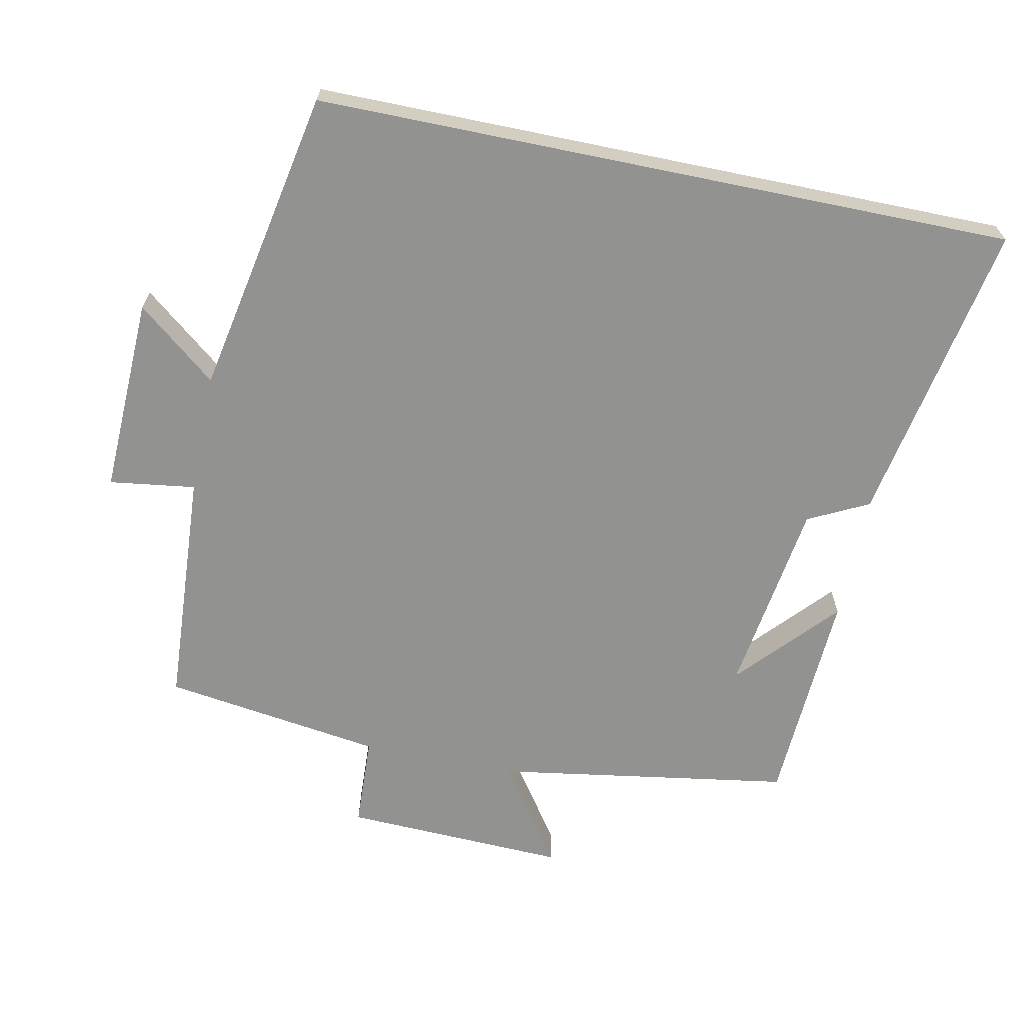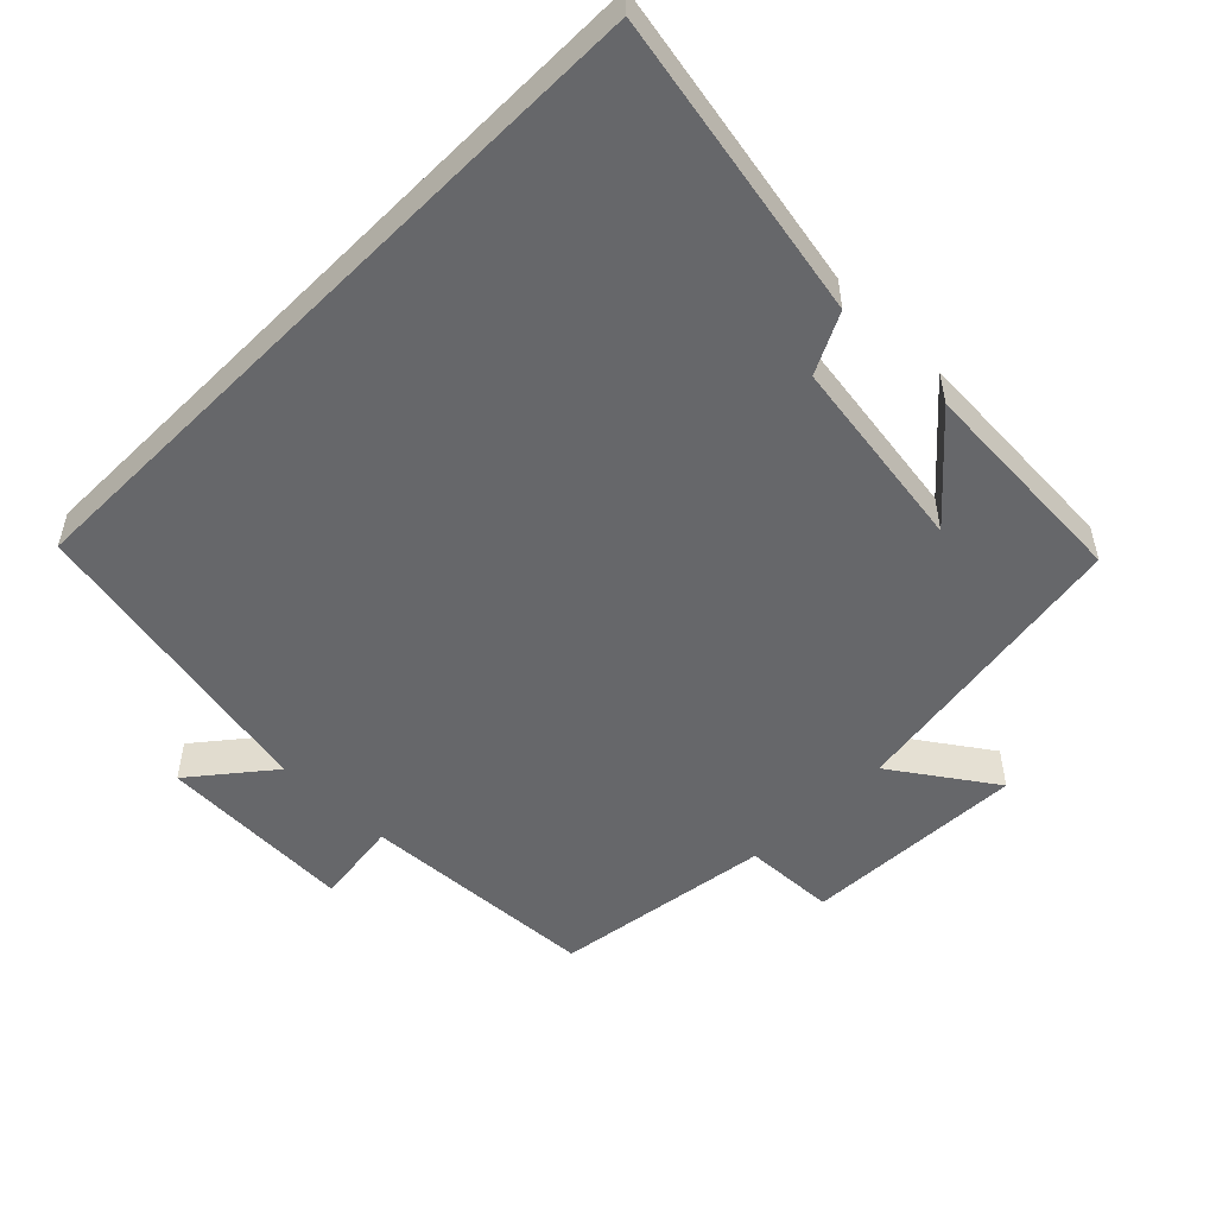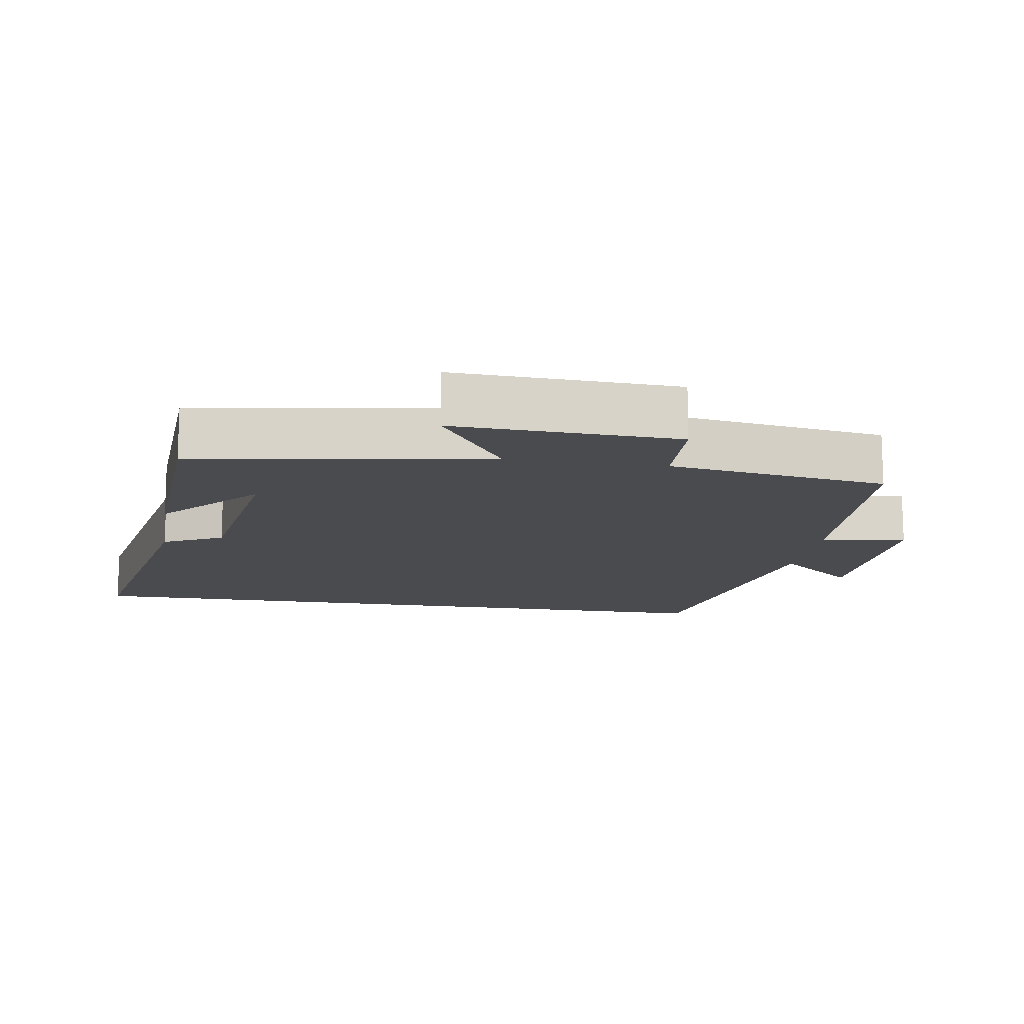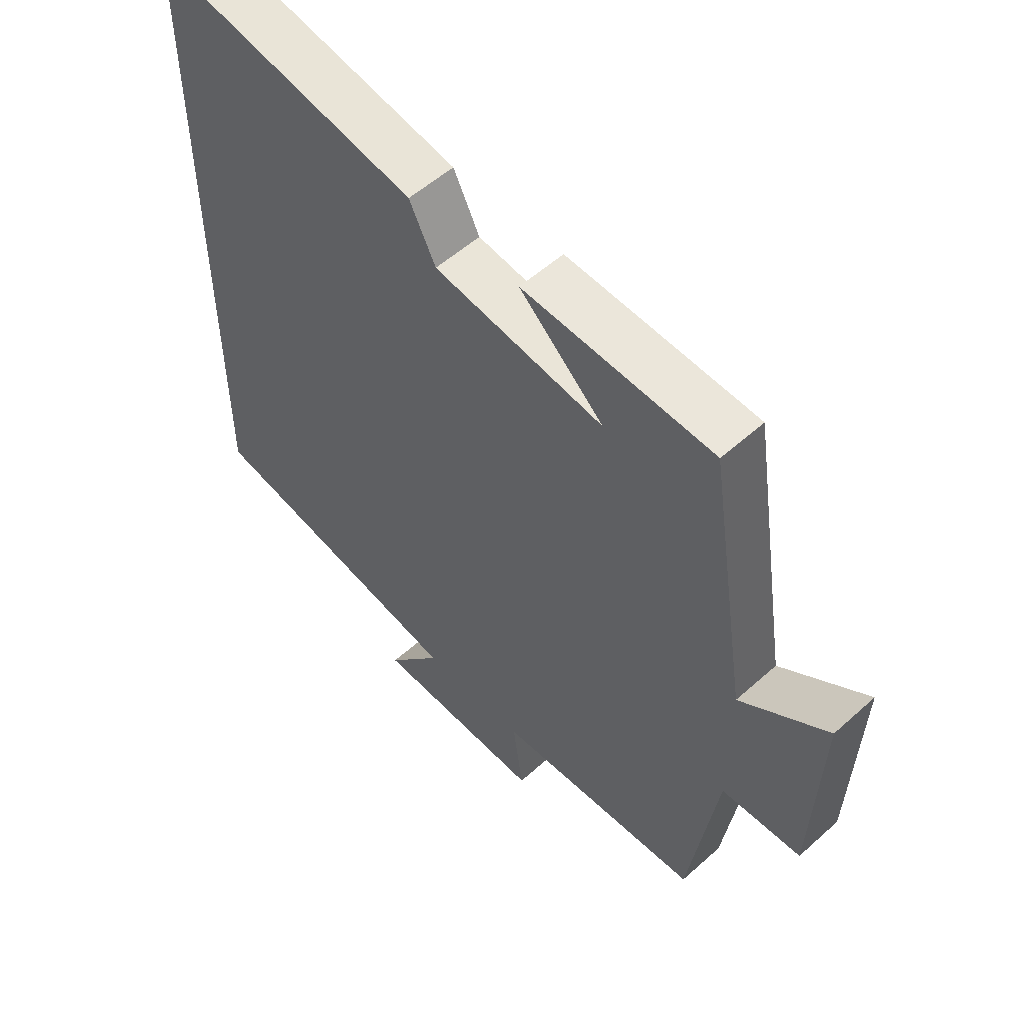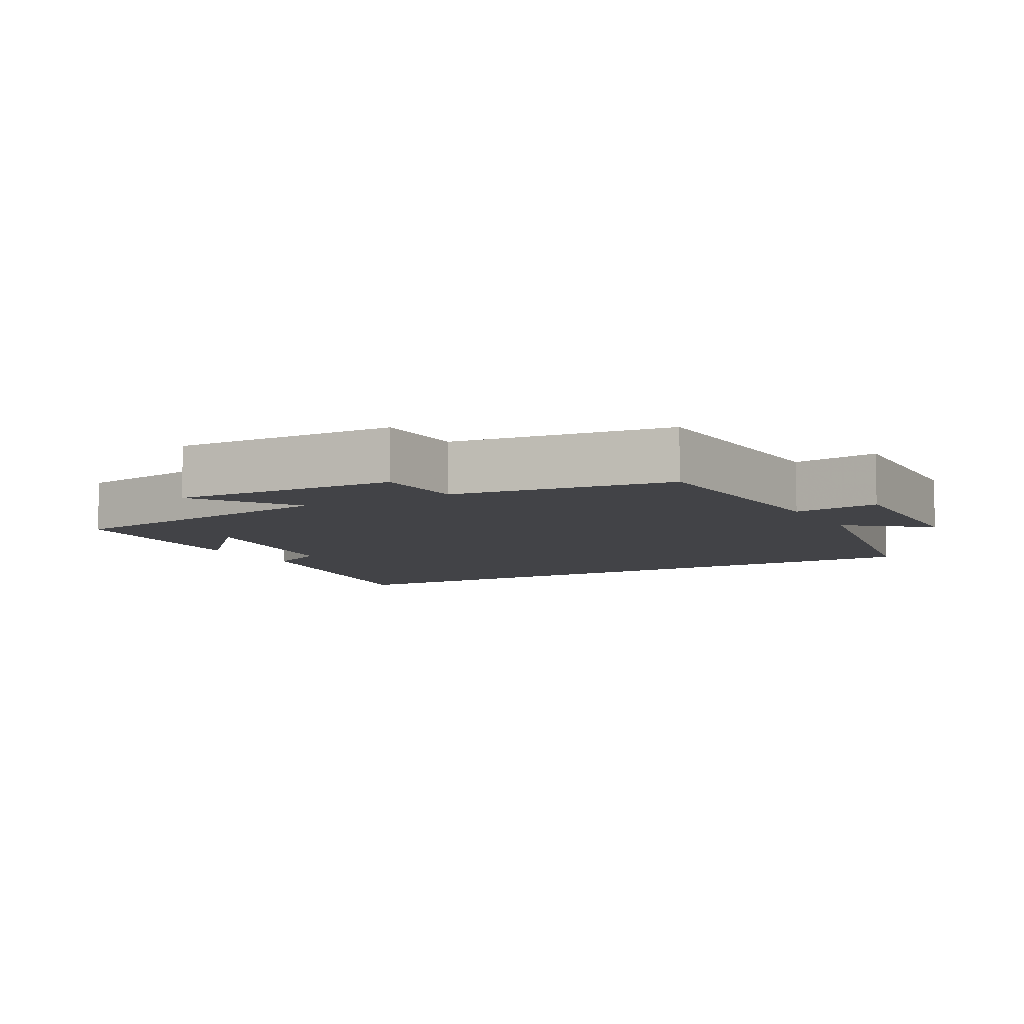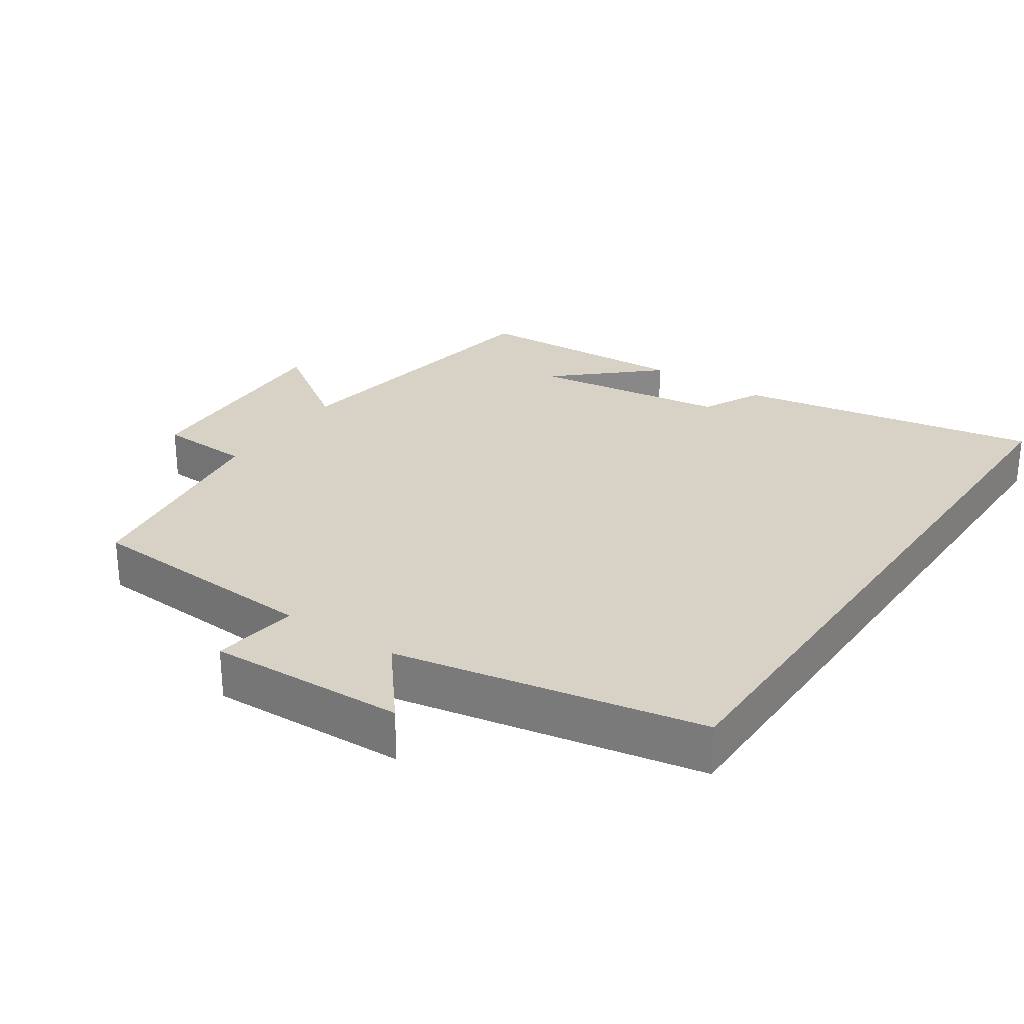
<metadata>
{"format":"obj","ext":"obj","renderer":"f3d","projection":"perspective","resolution":1024,"background":"white","views":[{"elev":-66.3,"azim":-101.6,"up":"+Y"},{"elev":-52.1,"azim":-44.9,"up":"+Y"},{"elev":-13.8,"azim":80.8,"up":"+Y"},{"elev":54.8,"azim":46.5,"up":"+Z"},{"elev":-7.5,"azim":119.3,"up":"+Y"},{"elev":27.5,"azim":-145.8,"up":"+Y"}]}
</metadata>
<code>
v -0.5 0.07 -0.416
v -0.5 0.07 0.58
v -0.064 0.07 0.5
v -0.021 0.07 0.414
v 0.259 0.07 0.374
v 0.12 0.07 0.5
v 0.433 0.07 0.484
v 0.5 0.07 0.061
v 0.644 0.07 0.161
v 0.632 0.07 -0.159
v 0.5 0.07 -0.165
v 0.455 0.07 -0.479
v 0.113 0.07 -0.5
v 0.13 0.07 -0.623
v -0.152 0.07 -0.613
v -0.061 0.07 -0.5
v -0.5 0 -0.416
v -0.5 0 0.58
v -0.064 0 0.5
v -0.021 0 0.414
v 0.259 0 0.374
v 0.12 0 0.5
v 0.433 0 0.484
v 0.5 0 0.061
v 0.644 0 0.161
v 0.632 0 -0.159
v 0.5 0 -0.165
v 0.455 0 -0.479
v 0.113 0 -0.5
v 0.13 0 -0.623
v -0.152 0 -0.613
v -0.061 0 -0.5
f 13 14 15 16
f 16 1 2
f 13 16 2
f 12 13 2
f 11 12 2
f 8 9 10 11
f 5 6 7
f 5 7 8 11
f 2 3 4
f 11 2 4
f 4 5 11
f 32 31 30 29
f 18 17 32
f 18 32 29
f 18 29 28
f 18 28 27
f 27 26 25 24
f 23 22 21
f 27 24 23 21
f 20 19 18
f 20 18 27
f 27 21 20
f 1 17 18 2
f 2 18 19 3
f 3 19 20 4
f 4 20 21 5
f 5 21 22 6
f 6 22 23 7
f 7 23 24 8
f 8 24 25 9
f 9 25 26 10
f 10 26 27 11
f 11 27 28 12
f 12 28 29 13
f 13 29 30 14
f 14 30 31 15
f 15 31 32 16
f 16 32 17 1

</code>
